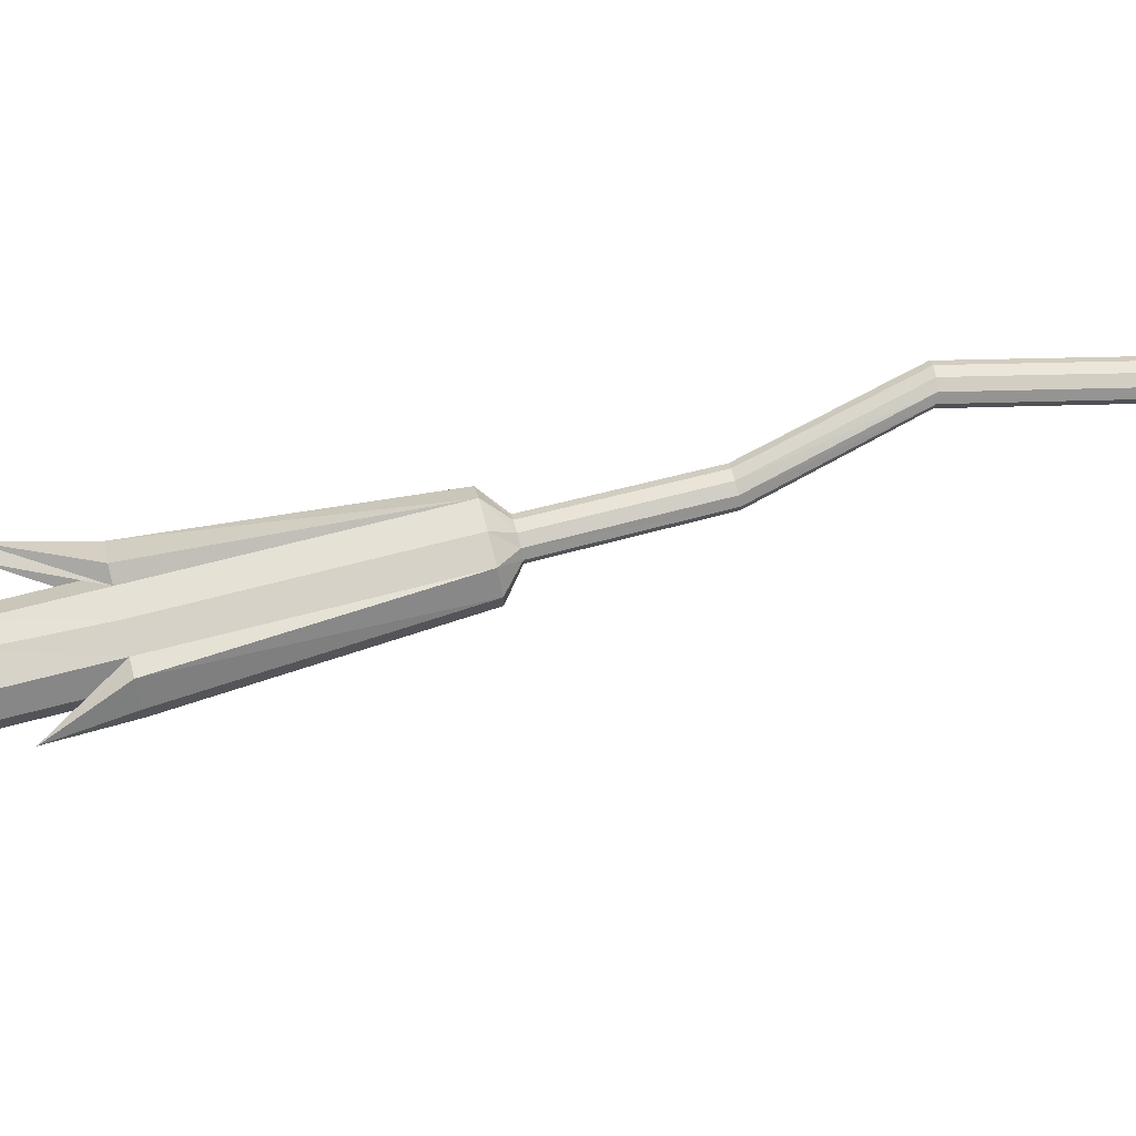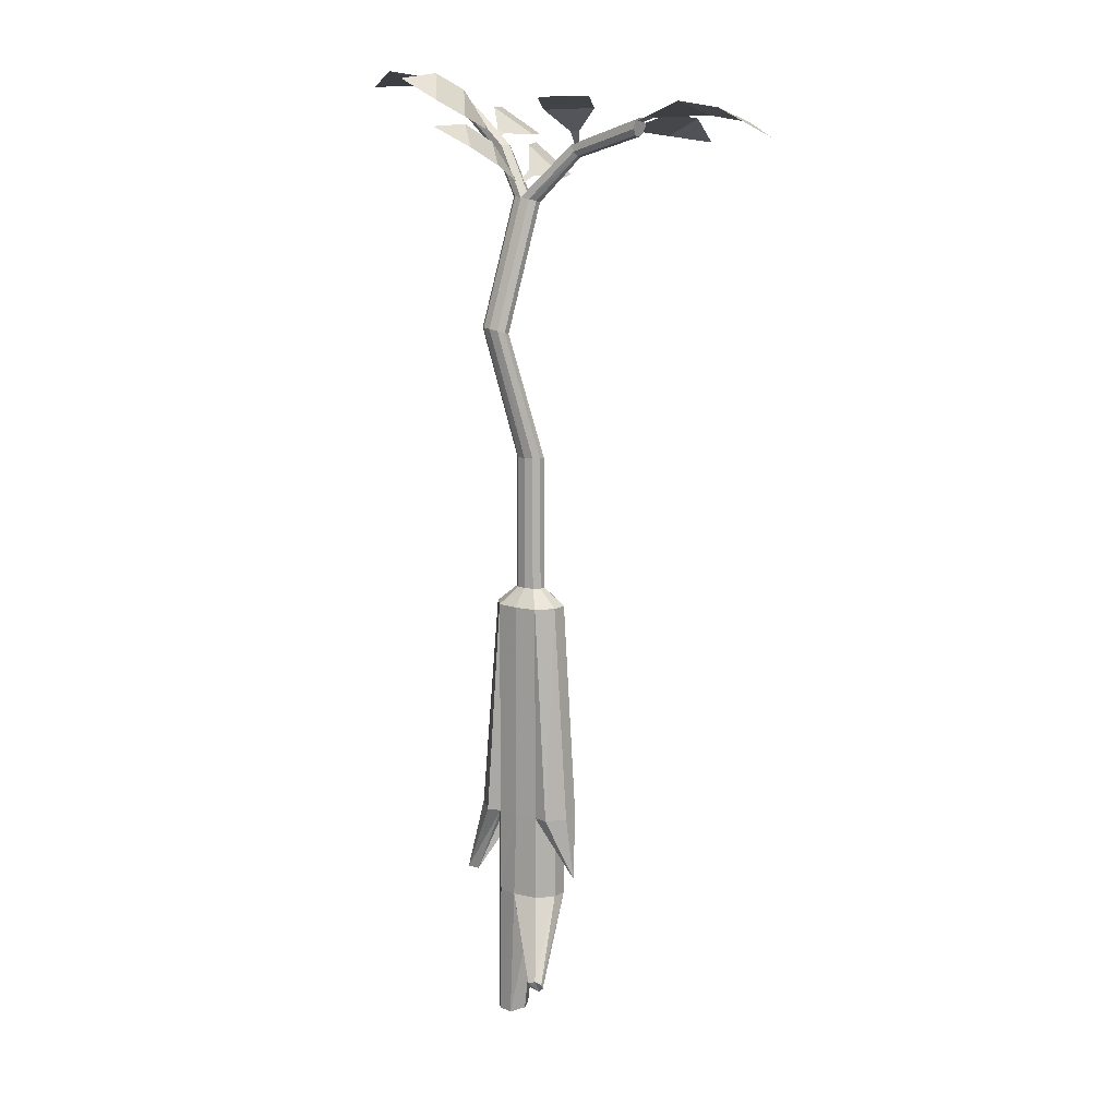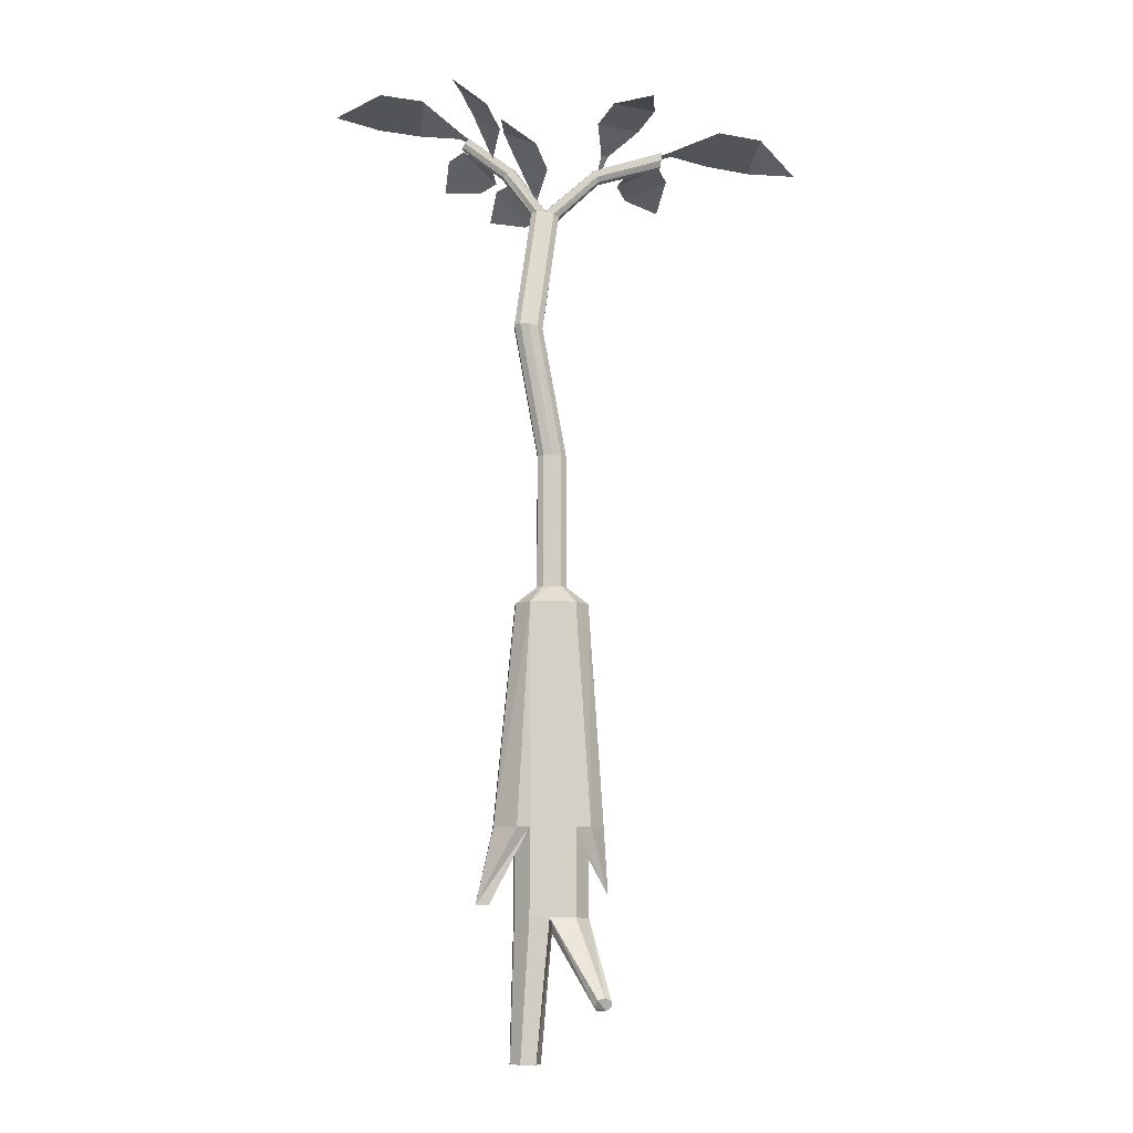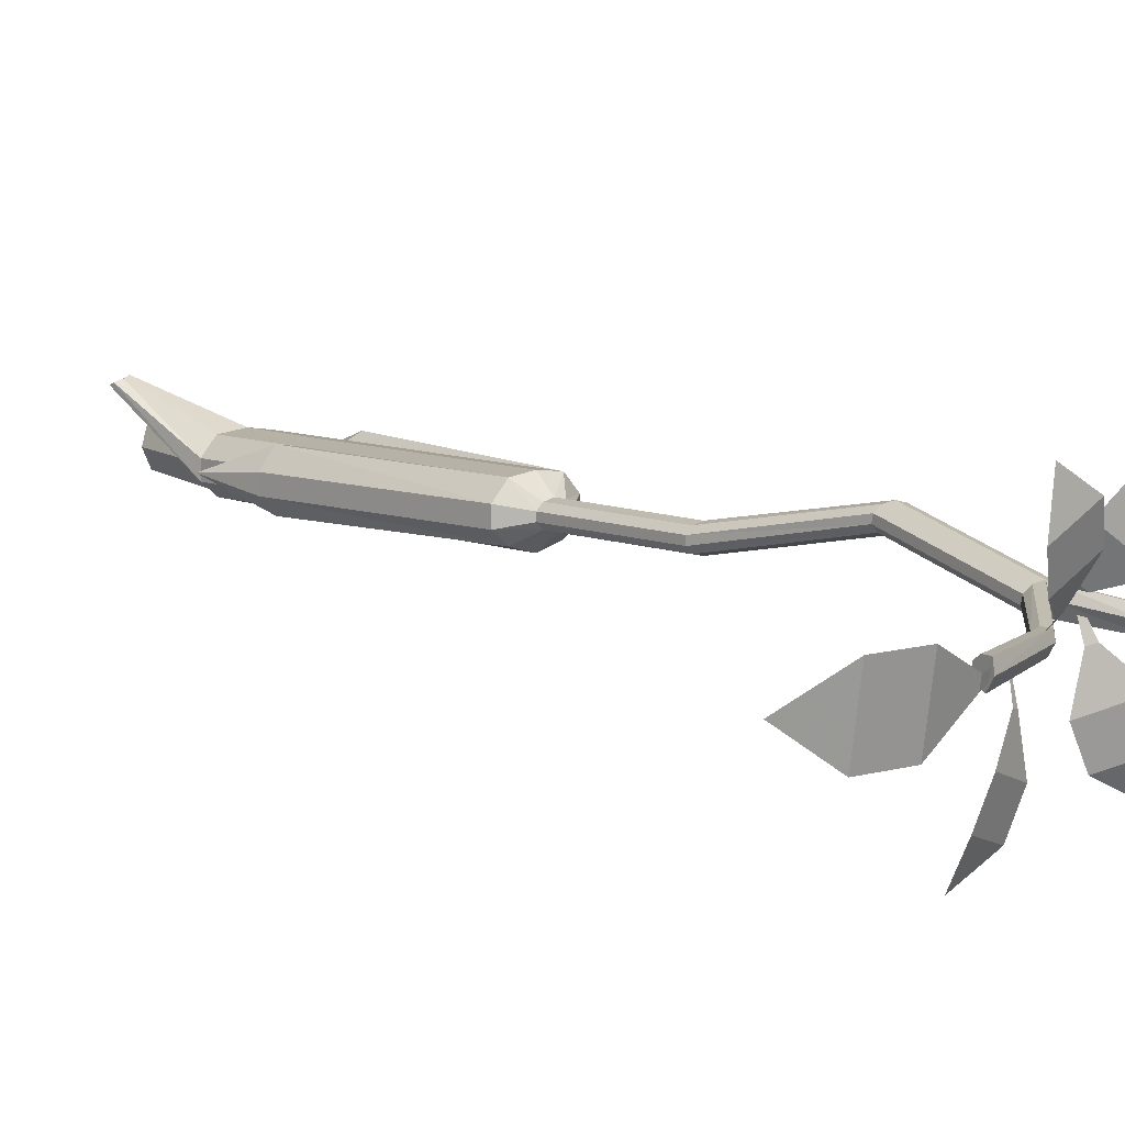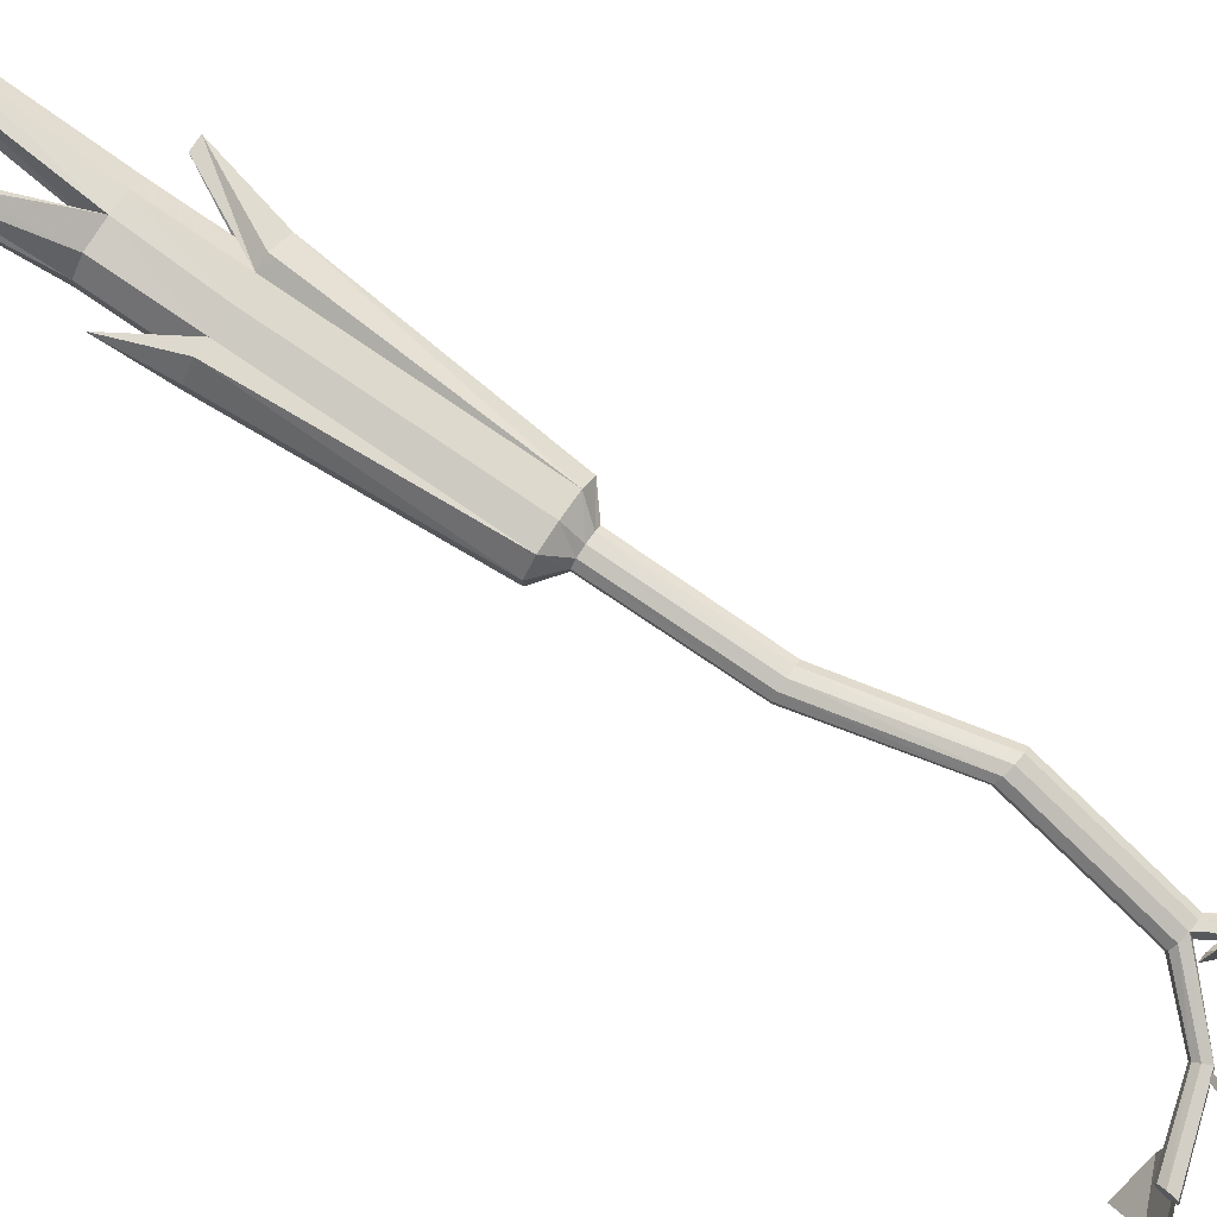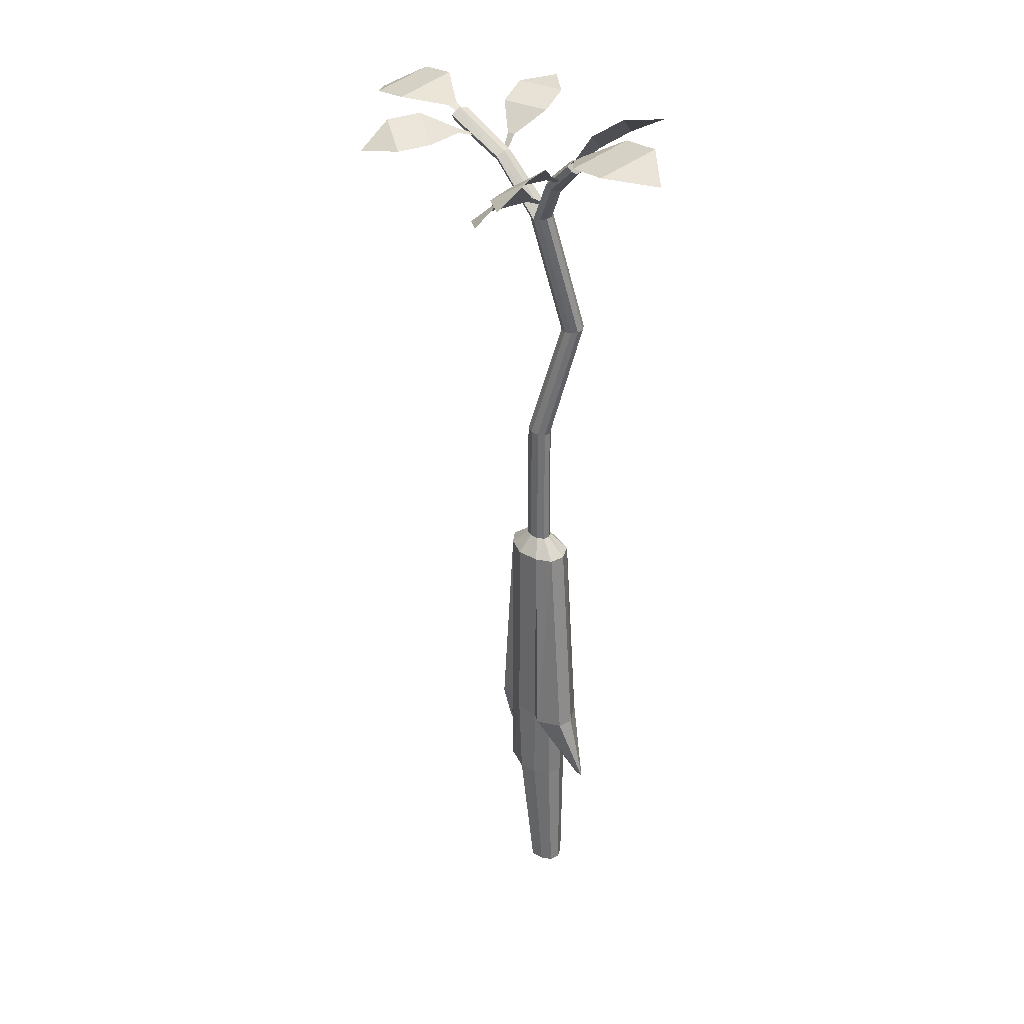
<metadata>
{"format":"obj","ext":"obj","renderer":"f3d","projection":"perspective","resolution":1024,"background":"white","views":[{"elev":71.0,"azim":75.6,"up":"+Z"},{"elev":11.6,"azim":36.1,"up":"+Y"},{"elev":-10.8,"azim":-4.4,"up":"+Y"},{"elev":8.6,"azim":139.1,"up":"+Z"},{"elev":78.4,"azim":124.2,"up":"+Z"},{"elev":32.7,"azim":-124.6,"up":"+Y"}]}
</metadata>
<code>
v  -1.068 -2.809 -0.05953
v  -2.494 -2.809 0.353
v  -3.356 -2.809 1.08
v  -3.356 -2.809 2.099
v  -2.492 -2.809 3.063
v  -1.068 -2.809 3.238
v  0.352 -2.809 3.056
v  1.22 -2.809 2.099
v  1.22 -2.809 1.08
v  0.3579 -2.809 0.346
v  -2.494 -16.79 0.353
v  -1.068 -16.79 -0.05953
v  0.3579 -16.79 0.346
v  1.22 -16.79 1.08
v  1.22 -16.79 2.099
v  0.352 -16.79 3.056
v  -1.068 -16.79 3.238
v  -2.492 -16.79 3.063
v  -3.356 -16.79 2.099
v  -3.356 -16.79 1.08
v  1.269 -16.79 3.183
v  2.149 -16.79 2.099
v  2.149 -16.79 1.08
v  1.264 -16.79 0.1648
v  -3.291 -16.79 0.03469
v  -4.671 -16.79 1.08
v  -4.671 -16.79 2.099
v  -3.293 -16.79 3.42
v  -2.494 -22.29 0.353
v  -1.421 -22.29 -0.05953
v  0.3579 -22.29 0.346
v  1.22 -22.29 1.08
v  1.22 -22.29 2.099
v  0.352 -22.29 3.056
v  -1.274 -22.29 3.238
v  -2.492 -22.29 3.063
v  -3.356 -22.29 2.099
v  -3.356 -22.29 1.08
v  1.404 -27.8 4.764
v  1.986 -27.84 4.851
v  2.323 -27.53 4.925
v  2.293 -27.24 5.058
v  1.903 -27.06 5.205
v  1.472 -27.21 5.34
v  -2.992 -31.03 0.7801
v  -2.19 -31.03 0.5057
v  -2.043 -31.03 2.7
v  -2.991 -31.03 2.583
v  -3.566 -31.03 1.942
v  -3.566 -31.03 1.264
v  2.432 -20.91 1.693
v  -4.938 -21.54 2.404
v  -5.759 -21.54 2.404
v  1.256 -27.56 4.997
v  -0.909 -22.29 1.171
v  -1.678 -31.03 1.575
v  -1.068 -1.698 0.9058
v  -1.654 -1.698 1.036
v  -2.017 -1.698 1.378
v  -2.017 -1.698 1.801
v  -1.654 -1.698 2.143
v  -1.068 -1.698 2.273
v  -0.4816 -1.698 2.143
v  -0.1192 -1.698 1.801
v  -0.1192 -1.698 1.378
v  -0.4816 -1.698 1.036
v  -1.06 6.788 0.9158
v  -1.619 6.788 1.043
v  -1.964 6.788 1.376
v  -1.964 6.788 1.787
v  -1.619 6.788 2.119
v  -1.06 6.788 2.246
v  -0.5019 6.788 2.119
v  -0.1567 6.788 1.787
v  -0.1567 6.788 1.376
v  -0.5019 6.788 1.043
v  -2.68 14.74 2.409
v  -3.233 14.84 2.517
v  -3.575 14.96 2.831
v  -3.575 15.05 3.233
v  -3.233 15.08 3.568
v  -2.68 15.03 3.709
v  -2.127 14.93 3.601
v  -1.785 14.81 3.286
v  -1.785 14.72 2.885
v  -2.127 14.69 2.55
v  -1.527 22.89 0.6128
v  -2.081 22.99 0.7204
v  -2.423 23.11 1.035
v  -2.423 23.2 1.437
v  -2.081 23.22 1.772
v  -1.527 23.18 1.912
v  -0.9742 23.07 1.805
v  -0.6323 22.96 1.49
v  -0.6323 22.87 1.088
v  -0.9742 22.84 0.7533
v  -6.526 28.42 -0.4204
v  -6.761 28.11 -0.2577
v  -6.906 27.96 0.02431
v  -6.906 28.03 0.3179
v  -6.761 28.28 0.511
v  -6.526 28.63 0.5297
v  6.311 27.91 0.8436
v  6.239 27.37 0.8375
v  6.195 26.98 0.5947
v  6.195 26.9 0.208
v  6.239 27.15 -0.1749
v  6.311 27.63 -0.4078
v  6.352 28.06 0.221
v  -1.485 23.44 1.267
v  -6.397 28.71 0.06444
v  1.744 26.42 1.063
v  1.933 26 1.05
v  2.05 25.71 0.8434
v  2.05 25.64 0.5226
v  1.933 25.82 0.21
v  1.744 26.19 0.02507
v  1.714 26.5 0.5652
v  -3.653 26.11 0.03287
v  -4.034 25.9 0.1846
v  -4.269 25.82 0.4798
v  -4.269 25.89 0.8057
v  -4.034 26.09 1.038
v  -3.653 26.34 1.087
v  -3.4 26.39 0.5909
v  -5.82 28.08 0.3289
v  -5.82 28.01 0.01136
v  -9.619 30.66 1.653
v  -9.619 30.37 0.3446
v  -9.619 30.08 -0.9636
v  -9.619 29.79 -2.272
v  -12.39 31.03 1.57
v  -12.39 30.74 0.2623
v  -12.39 30.45 -1.046
v  -12.39 30.16 -2.354
v  -15.28 30.09 -0.2279
v  -7.039 29.06 0.2828
v  -7.039 28.92 -0.3569
v  -6.8 28.74 -2.253
v  -5.3 27.38 -0.6866
v  -6.039 28.16 -2.635
v  -4.928 27.1 -0.8735
v  -5.278 27.58 -3.018
v  -4.517 27 -3.4
v  -7.726 28.8 -4.192
v  -6.965 28.22 -4.574
v  -6.204 27.64 -4.957
v  -5.443 27.06 -5.339
v  -7.908 27.43 -6.533
v  -5.076 26.78 0.3291
v  -4.891 26.64 0.2363
v  -3.643 26.36 -1.74
v  -2.397 24.83 -0.1125
v  -2.962 25.67 -2.092
v  -2.064 24.49 -0.2847
v  -2.281 24.98 -2.444
v  -1.6 24.3 -2.796
v  -4.496 26.52 -3.707
v  -3.815 25.84 -4.059
v  -3.134 25.15 -4.411
v  -2.452 24.46 -4.763
v  -4.804 25.16 -6.036
v  -2.29 24.22 0.9164
v  -2.125 24.05 0.831
v  -4.598 28.1 3.541
v  -4.881 27.35 1.11
v  -5.154 28.67 2.883
v  -5.153 27.63 0.7877
v  -5.71 29.23 2.225
v  -6.266 29.8 1.567
v  -5.533 29.11 5.195
v  -6.089 29.67 4.537
v  -6.645 30.24 3.879
v  -7.202 30.8 3.221
v  -7.793 30.45 5.897
v  -4.938 26.52 0.2444
v  -5.072 26.66 0.08463
v  -1.546 25.17 4.171
v  -1.998 24.18 1.852
v  -2.197 25.64 3.523
v  -2.317 24.41 1.536
v  -2.849 26.1 2.876
v  -3.501 26.57 2.229
v  -2.393 26.27 5.815
v  -3.045 26.73 5.167
v  -3.696 27.2 4.52
v  -4.348 27.67 3.873
v  -4.666 27.53 6.614
v  -2.076 23.27 1.072
v  -2.234 23.38 0.915
v  9.766 28.17 -2.123
v  7.043 28.04 -0.2115
v  9.844 28.44 -0.8151
v  7.081 28.18 0.4283
v  9.923 28.72 0.4932
v  10 29 1.801
v  12.53 27.76 -2.203
v  12.61 28.04 -0.8943
v  12.69 28.31 0.414
v  12.76 28.59 1.722
v  15.28 26.86 -0.1723
v  5.621 27.51 0.1553
v  5.64 27.58 0.4728
v  3.728 27.17 -3.713
v  4.309 27.24 -1.22
v  4.64 27.54 -3.401
v  4.756 27.42 -1.067
v  5.553 27.9 -3.089
v  6.465 28.26 -2.777
v  4.51 26.91 -5.699
v  5.423 27.28 -5.387
v  6.335 27.64 -5.075
v  7.248 28 -4.762
v  6.831 26.53 -7.061
v  4.222 26.85 -0.08791
v  4.443 26.94 -0.01217
v  4.521 28.6 2.526
v  2.623 27.23 1.489
v  3.596 28.56 2.98
v  2.17 27.21 1.711
v  2.672 28.53 3.434
v  1.747 28.49 3.887
v  5.397 29.29 4.365
v  4.472 29.25 4.819
v  3.548 29.22 5.273
v  2.623 29.18 5.726
v  5.042 29.25 7.061
v  2.192 26.32 0.8285
v  1.968 26.31 0.9387
o Cone003
g Cone003
f 40 41 42 43 44 54 39
f 1 2 58 57
f 2 3 59 58
f 3 4 60 59
f 4 5 61 60
f 5 6 62 61
f 6 7 63 62
f 7 8 64 63
f 8 9 65 64
f 9 10 66 65
f 10 1 57 66
f 2 1 12 11
f 1 10 13 12
f 10 9 23 24
f 9 8 22 23
f 8 7 21 22
f 7 6 17 16
f 6 5 18 17
f 5 4 27 28
f 4 3 26 27
f 3 2 25 26
f 7 16 21
f 13 10 24
f 2 11 25
f 18 5 28
f 11 12 30 29
f 12 13 31 30
f 13 14 32 31
f 14 15 33 32
f 15 16 34 33
f 16 17 35 34
f 17 18 36 35
f 18 19 37 36
f 19 20 38 37
f 20 11 29 38
f 47 48 49 50 45 46 56
f 30 31 40 39
f 31 32 41 40
f 32 33 42 41
f 33 34 43 42
f 34 35 44 43
f 55 30 39 54
f 29 30 46 45
f 30 55 56 46
f 35 36 48 47
f 36 37 49 48
f 37 38 50 49
f 38 29 45 50
f 14 13 51
f 13 24 51
f 24 23 51
f 23 22 51
f 22 21 51
f 21 16 51
f 16 15 51
f 15 14 51
f 19 18 52
f 18 28 53 52
f 28 27 53
f 27 26 53
f 26 25 53
f 25 11 52 53
f 11 20 52
f 20 19 52
f 54 44 35 55
f 55 35 47 56
f 57 58 68 67
f 58 59 69 68
f 59 60 70 69
f 60 61 71 70
f 61 62 72 71
f 62 63 73 72
f 63 64 74 73
f 64 65 75 74
f 65 66 76 75
f 66 57 67 76
f 67 68 78 77
f 68 69 79 78
f 69 70 80 79
f 70 71 81 80
f 71 72 82 81
f 72 73 83 82
f 73 74 84 83
f 74 75 85 84
f 75 76 86 85
f 76 67 77 86
f 77 78 88 87
f 78 79 89 88
f 79 80 90 89
f 80 81 91 90
f 81 82 92 91
f 82 83 93 92
f 83 84 94 93
f 84 85 95 94
f 85 86 96 95
f 86 77 87 96
f 107 108 109 103 104 105 106
f 97 98 99 100 101 102 111
f 87 88 120 119
f 88 89 121 120
f 89 90 122 121
f 90 91 123 122
f 91 92 124 123
f 92 110 125 124
f 92 93 113 112
f 93 94 114 113
f 94 95 115 114
f 95 96 116 115
f 96 87 117 116
f 110 92 112 118
f 109 108 117 118
f 110 87 119 125
f 113 104 103 112
f 114 105 104 113
f 115 106 105 114
f 116 107 106 115
f 117 108 107 116
f 112 103 109 118
f 117 87 110 118
f 120 98 97 119
f 121 99 98 120
f 122 100 99 121
f 123 101 100 122
f 124 102 101 123
f 125 111 102 124
f 119 97 111 125
f 128 137 129
f 129 137 138 130
f 130 138 131
f 132 128 129 133
f 133 129 130 134
f 134 130 131 135
f 132 133 136
f 133 134 136
f 134 135 136
f 137 126 127 138
f 139 140 141
f 141 140 142 143
f 143 142 144
f 145 139 141 146
f 146 141 143 147
f 147 143 144 148
f 145 146 149
f 146 147 149
f 147 148 149
f 140 150 151 142
f 152 153 154
f 154 153 155 156
f 156 155 157
f 158 152 154 159
f 159 154 156 160
f 160 156 157 161
f 158 159 162
f 159 160 162
f 160 161 162
f 153 163 164 155
f 165 166 167
f 167 166 168 169
f 169 168 170
f 171 165 167 172
f 172 167 169 173
f 173 169 170 174
f 171 172 175
f 172 173 175
f 173 174 175
f 166 176 177 168
f 178 179 180
f 180 179 181 182
f 182 181 183
f 184 178 180 185
f 185 180 182 186
f 186 182 183 187
f 184 185 188
f 185 186 188
f 186 187 188
f 179 189 190 181
f 191 192 193
f 193 192 194 195
f 195 194 196
f 197 191 193 198
f 198 193 195 199
f 199 195 196 200
f 197 198 201
f 198 199 201
f 199 200 201
f 192 202 203 194
f 204 205 206
f 206 205 207 208
f 208 207 209
f 210 204 206 211
f 211 206 208 212
f 212 208 209 213
f 210 211 214
f 211 212 214
f 212 213 214
f 205 215 216 207
f 217 218 219
f 219 218 220 221
f 221 220 222
f 223 217 219 224
f 224 219 221 225
f 225 221 222 226
f 223 224 227
f 224 225 227
f 225 226 227
f 218 228 229 220

</code>
